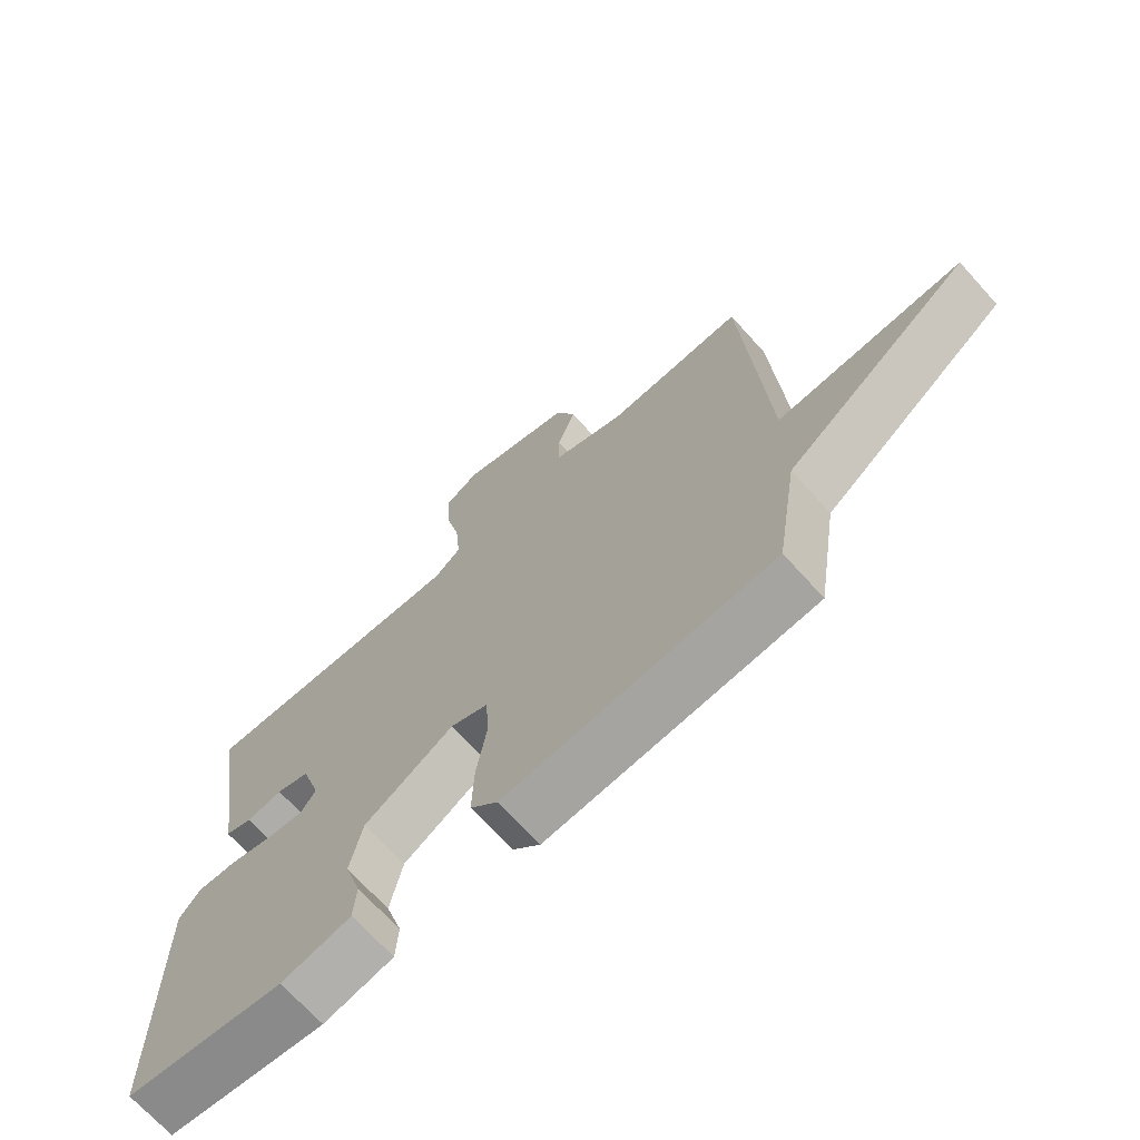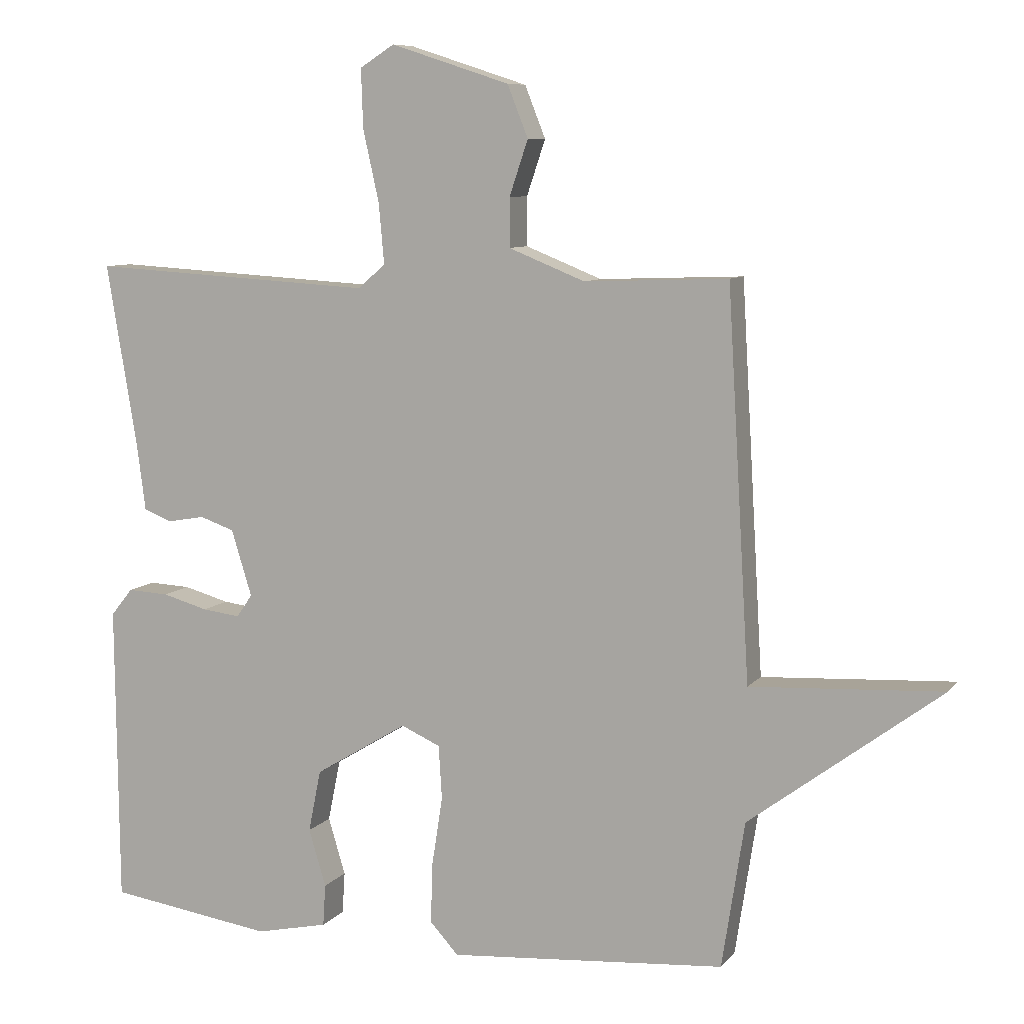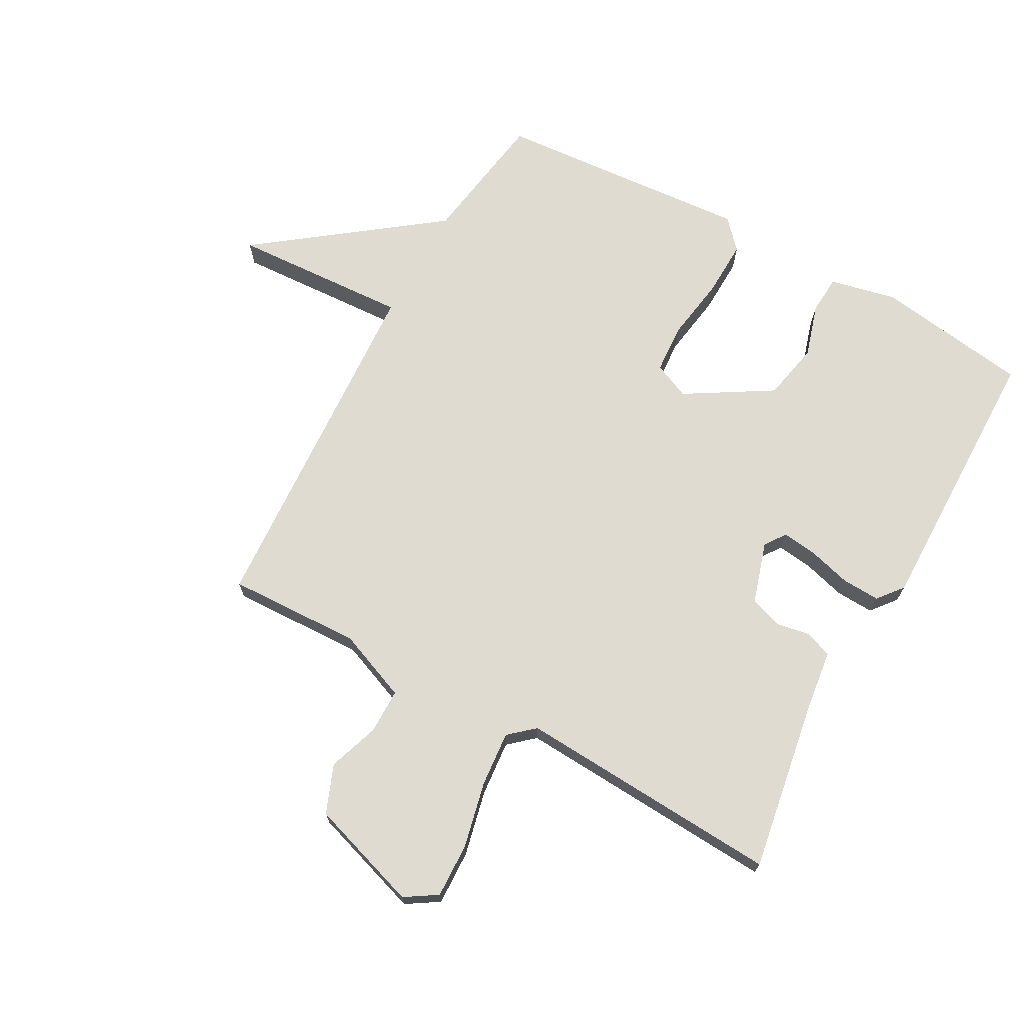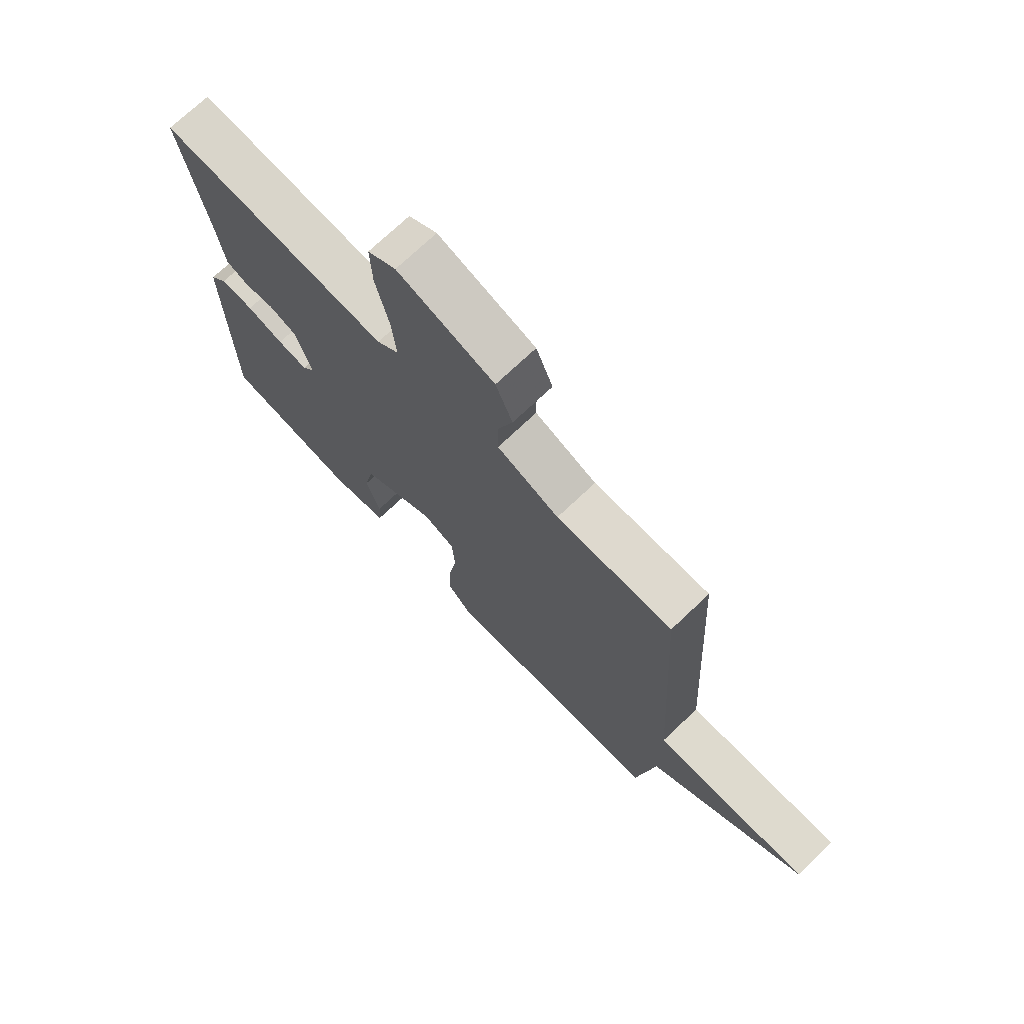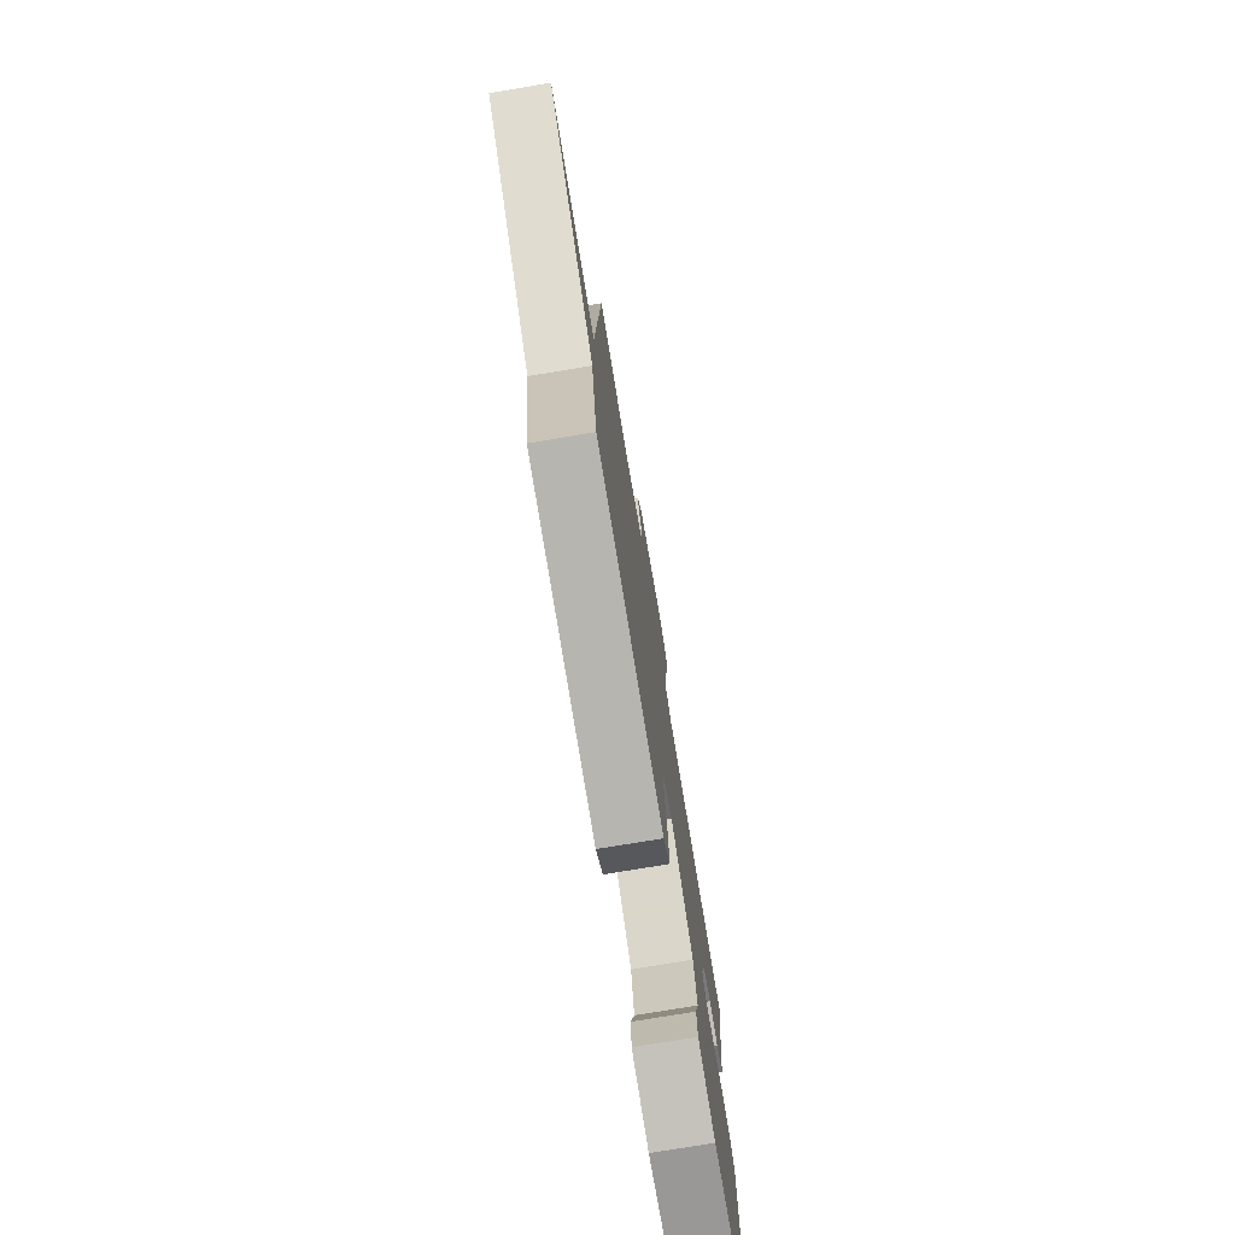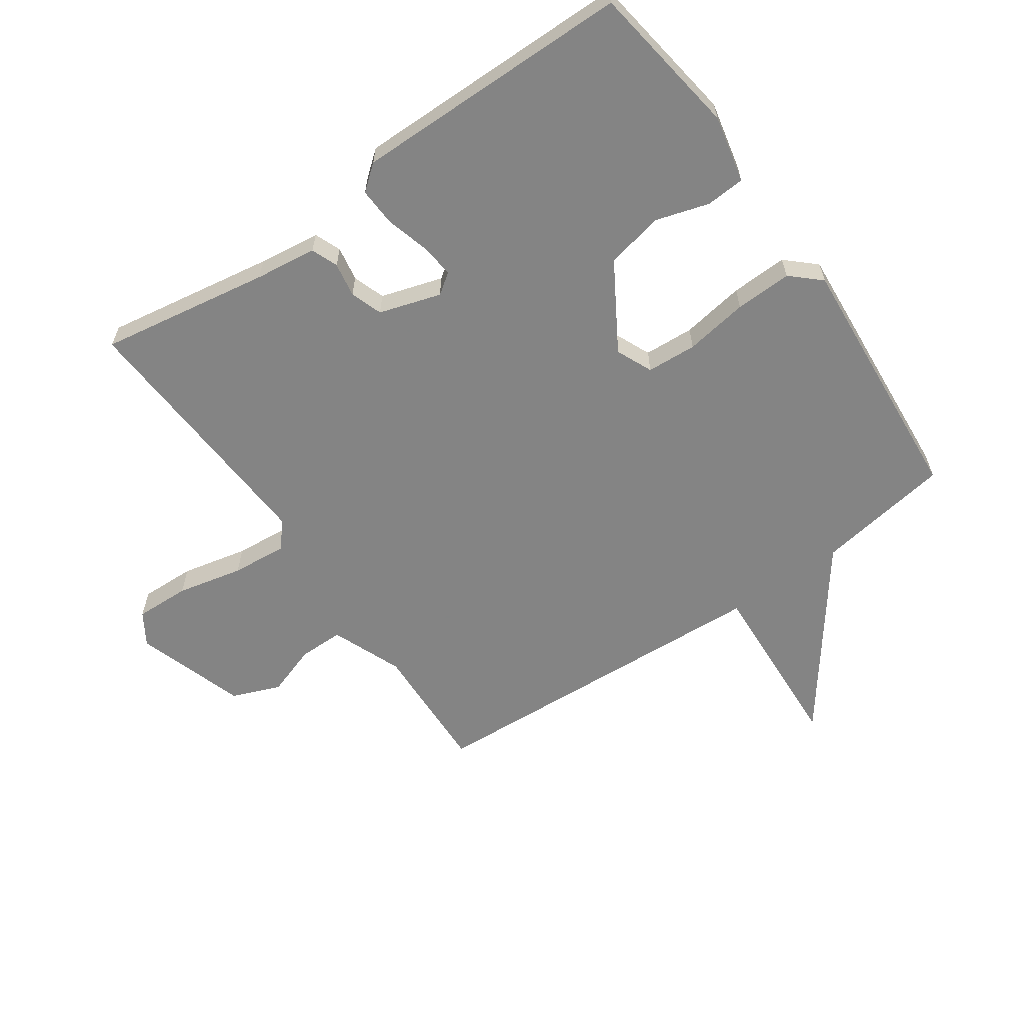
<metadata>
{"format":"obj","ext":"obj","renderer":"f3d","projection":"perspective","resolution":1024,"background":"white","views":[{"elev":-70.0,"azim":-137.9,"up":"+Z"},{"elev":8.4,"azim":-158.5,"up":"+Z"},{"elev":70.2,"azim":28.9,"up":"+Y"},{"elev":72.7,"azim":-133.5,"up":"+Z"},{"elev":-76.7,"azim":-80.6,"up":"+Z"},{"elev":-61.3,"azim":125.0,"up":"+Y"}]}
</metadata>
<code>
v -0.5 0.07 0.5
v -0.284 0.07 0.492
v -0.169 0.07 0.538
v -0.169 0.07 0.611
v -0.197 0.07 0.694
v -0.166 0.07 0.772
v 0.013 0.07 0.83
v 0.065 0.07 0.797
v 0.062 0.07 0.708
v 0.038 0.07 0.601
v 0.03 0.07 0.511
v 0.071 0.07 0.475
v 0.5 0.07 0.5
v 0.454 0.07 0.224
v 0.441 0.07 0.124
v 0.398 0.07 0.107
v 0.342 0.07 0.117
v 0.29 0.07 0.099
v 0.259 0.07 -0.001
v 0.283 0.07 -0.035
v 0.34 0.07 -0.028
v 0.409 0.07 -0.009
v 0.471 0.07 -0.006
v 0.504 0.07 -0.047
v 0.5 0.07 -0.5
v 0.251 0.07 -0.536
v 0.142 0.07 -0.512
v 0.138 0.07 -0.449
v 0.164 0.07 -0.363
v 0.145 0.07 -0.269
v 0.005 0.07 -0.184
v -0.054 0.07 -0.21
v -0.059 0.07 -0.291
v -0.043 0.07 -0.394
v -0.04 0.07 -0.486
v -0.083 0.07 -0.533
v -0.5 0.07 -0.5
v -0.534 0.07 -0.28
v -0.822 0.07 -0.064
v -0.534 0.07 -0.08
v -0.5 0 0.5
v -0.284 0 0.492
v -0.169 0 0.538
v -0.169 0 0.611
v -0.197 0 0.694
v -0.166 0 0.772
v 0.013 0 0.83
v 0.065 0 0.797
v 0.062 0 0.708
v 0.038 0 0.601
v 0.03 0 0.511
v 0.071 0 0.475
v 0.5 0 0.5
v 0.454 0 0.224
v 0.441 0 0.124
v 0.398 0 0.107
v 0.342 0 0.117
v 0.29 0 0.099
v 0.259 0 -0.001
v 0.283 0 -0.035
v 0.34 0 -0.028
v 0.409 0 -0.009
v 0.471 0 -0.006
v 0.504 0 -0.047
v 0.5 0 -0.5
v 0.251 0 -0.536
v 0.142 0 -0.512
v 0.138 0 -0.449
v 0.164 0 -0.363
v 0.145 0 -0.269
v 0.005 0 -0.184
v -0.054 0 -0.21
v -0.059 0 -0.291
v -0.043 0 -0.394
v -0.04 0 -0.486
v -0.083 0 -0.533
v -0.5 0 -0.5
v -0.534 0 -0.28
v -0.822 0 -0.064
v -0.534 0 -0.08
f 38 39 40
f 40 1 2
f 38 40 2
f 37 38 2
f 36 37 2
f 35 36 2
f 34 35 2
f 33 34 2
f 32 33 2 3
f 31 32 3 4
f 30 31 4
f 27 28 29
f 26 27 29
f 25 26 29
f 24 25 29
f 23 24 29
f 22 23 29
f 21 22 29
f 20 21 29 30
f 19 20 30
f 4 5 6
f 30 4 6
f 19 30 6
f 18 19 6
f 14 15 16 17
f 14 17 18
f 13 14 18
f 12 13 18
f 11 12 18
f 8 9 10
f 7 8 10
f 6 7 10
f 6 10 11
f 6 11 18
f 80 79 78
f 42 41 80
f 42 80 78
f 42 78 77
f 42 77 76
f 42 76 75
f 42 75 74
f 42 74 73
f 43 42 73 72
f 44 43 72 71
f 44 71 70
f 69 68 67
f 69 67 66
f 69 66 65
f 69 65 64
f 69 64 63
f 69 63 62
f 69 62 61
f 70 69 61 60
f 70 60 59
f 46 45 44
f 46 44 70
f 46 70 59
f 46 59 58
f 57 56 55 54
f 58 57 54
f 58 54 53
f 58 53 52
f 58 52 51
f 50 49 48
f 50 48 47
f 50 47 46
f 51 50 46
f 58 51 46
f 1 41 42 2
f 2 42 43 3
f 3 43 44 4
f 4 44 45 5
f 5 45 46 6
f 6 46 47 7
f 7 47 48 8
f 8 48 49 9
f 9 49 50 10
f 10 50 51 11
f 11 51 52 12
f 12 52 53 13
f 13 53 54 14
f 14 54 55 15
f 15 55 56 16
f 16 56 57 17
f 17 57 58 18
f 18 58 59 19
f 19 59 60 20
f 20 60 61 21
f 21 61 62 22
f 22 62 63 23
f 23 63 64 24
f 24 64 65 25
f 25 65 66 26
f 26 66 67 27
f 27 67 68 28
f 28 68 69 29
f 29 69 70 30
f 30 70 71 31
f 31 71 72 32
f 32 72 73 33
f 33 73 74 34
f 34 74 75 35
f 35 75 76 36
f 36 76 77 37
f 37 77 78 38
f 38 78 79 39
f 39 79 80 40
f 40 80 41 1

</code>
